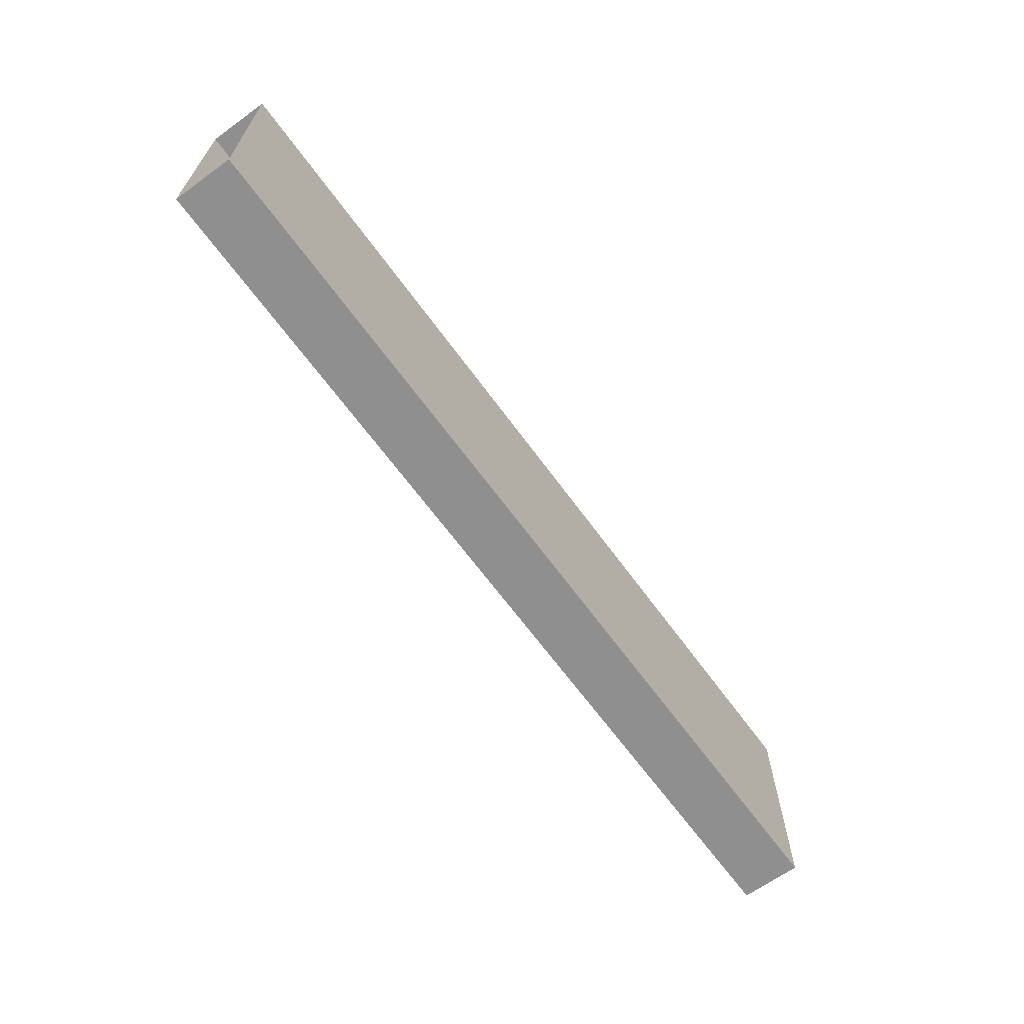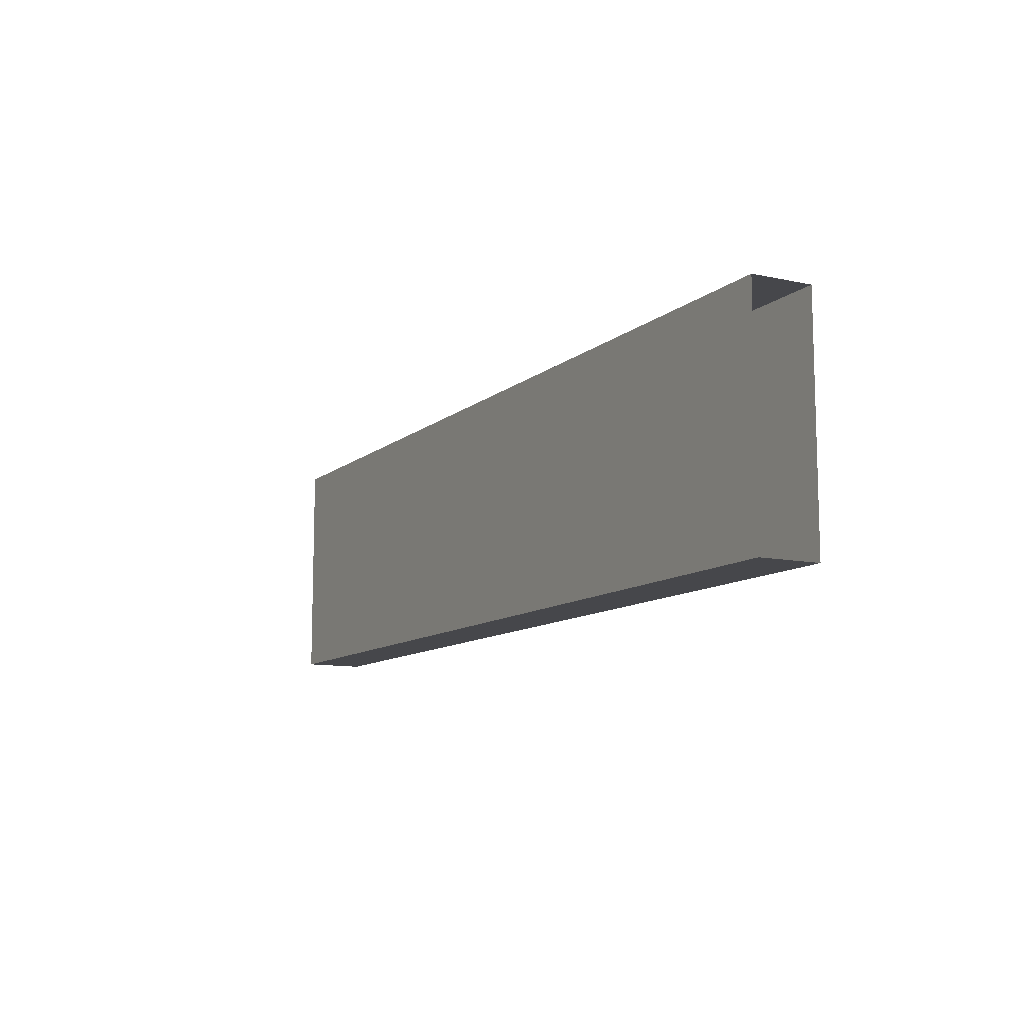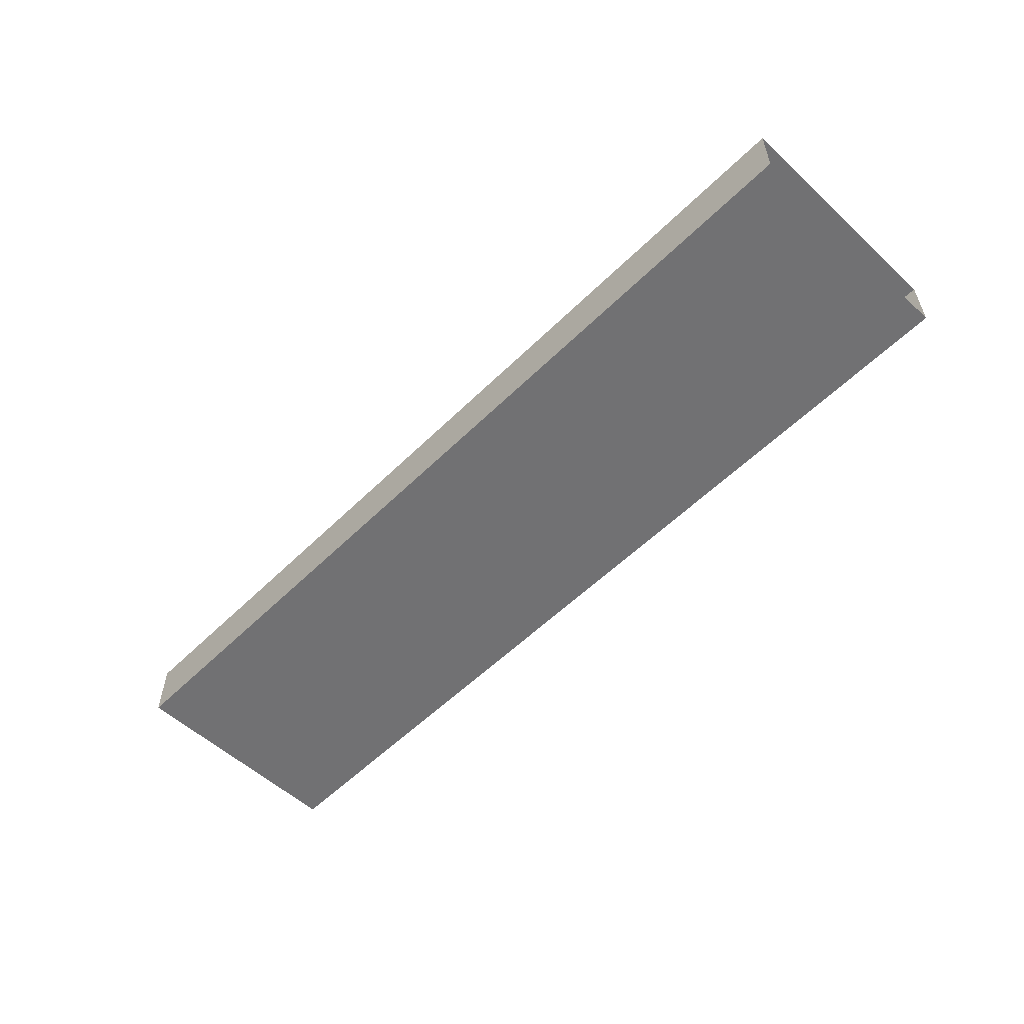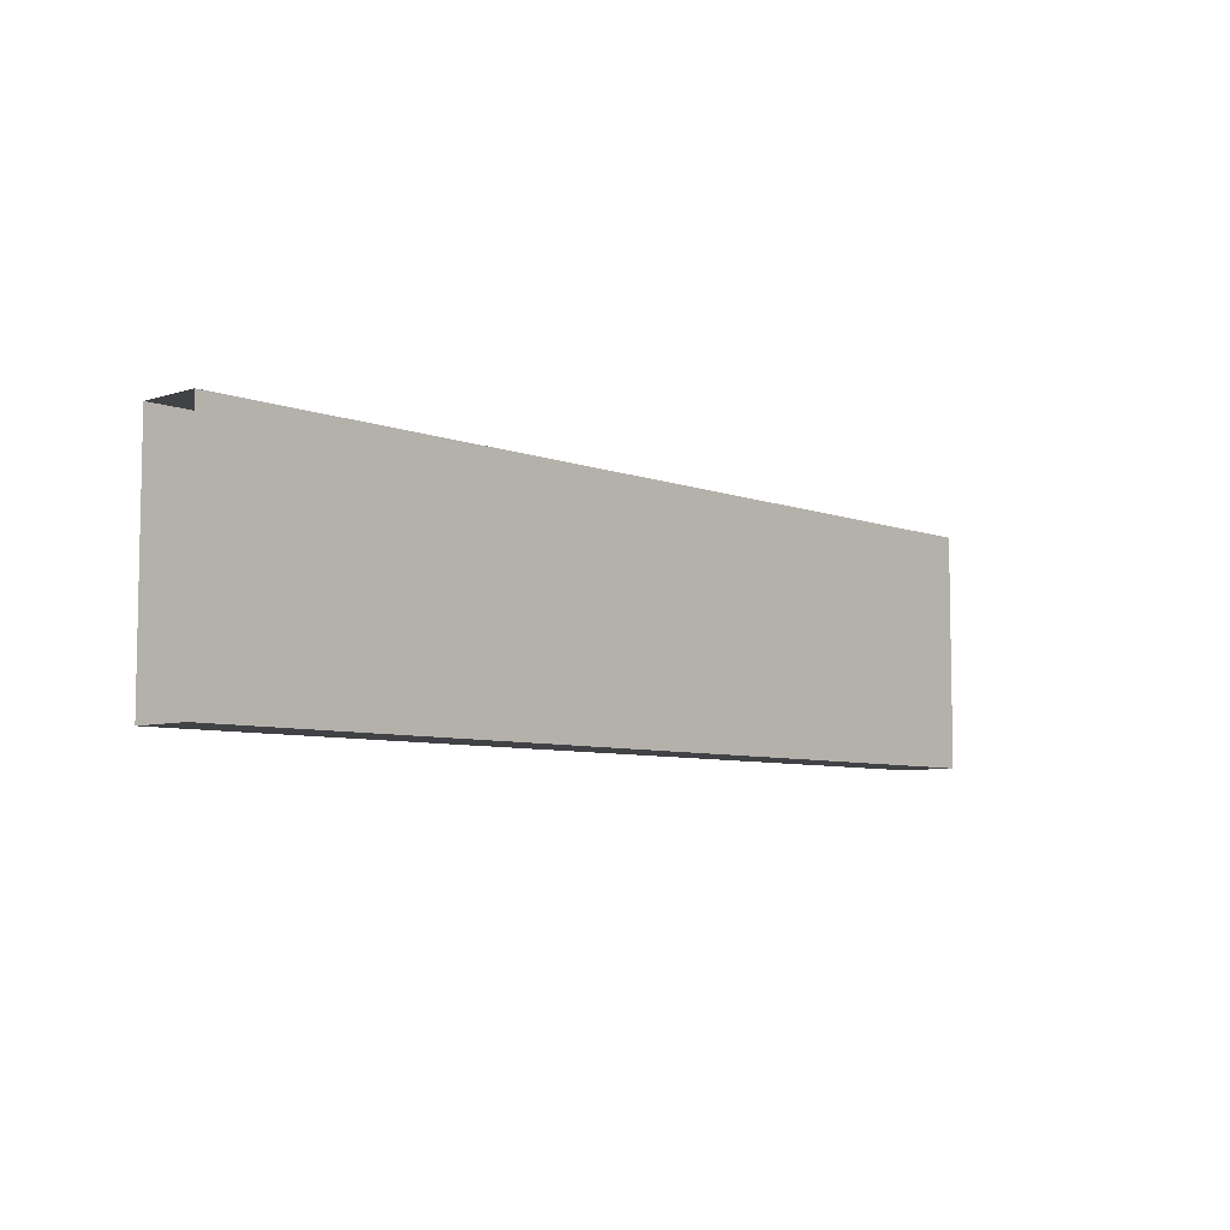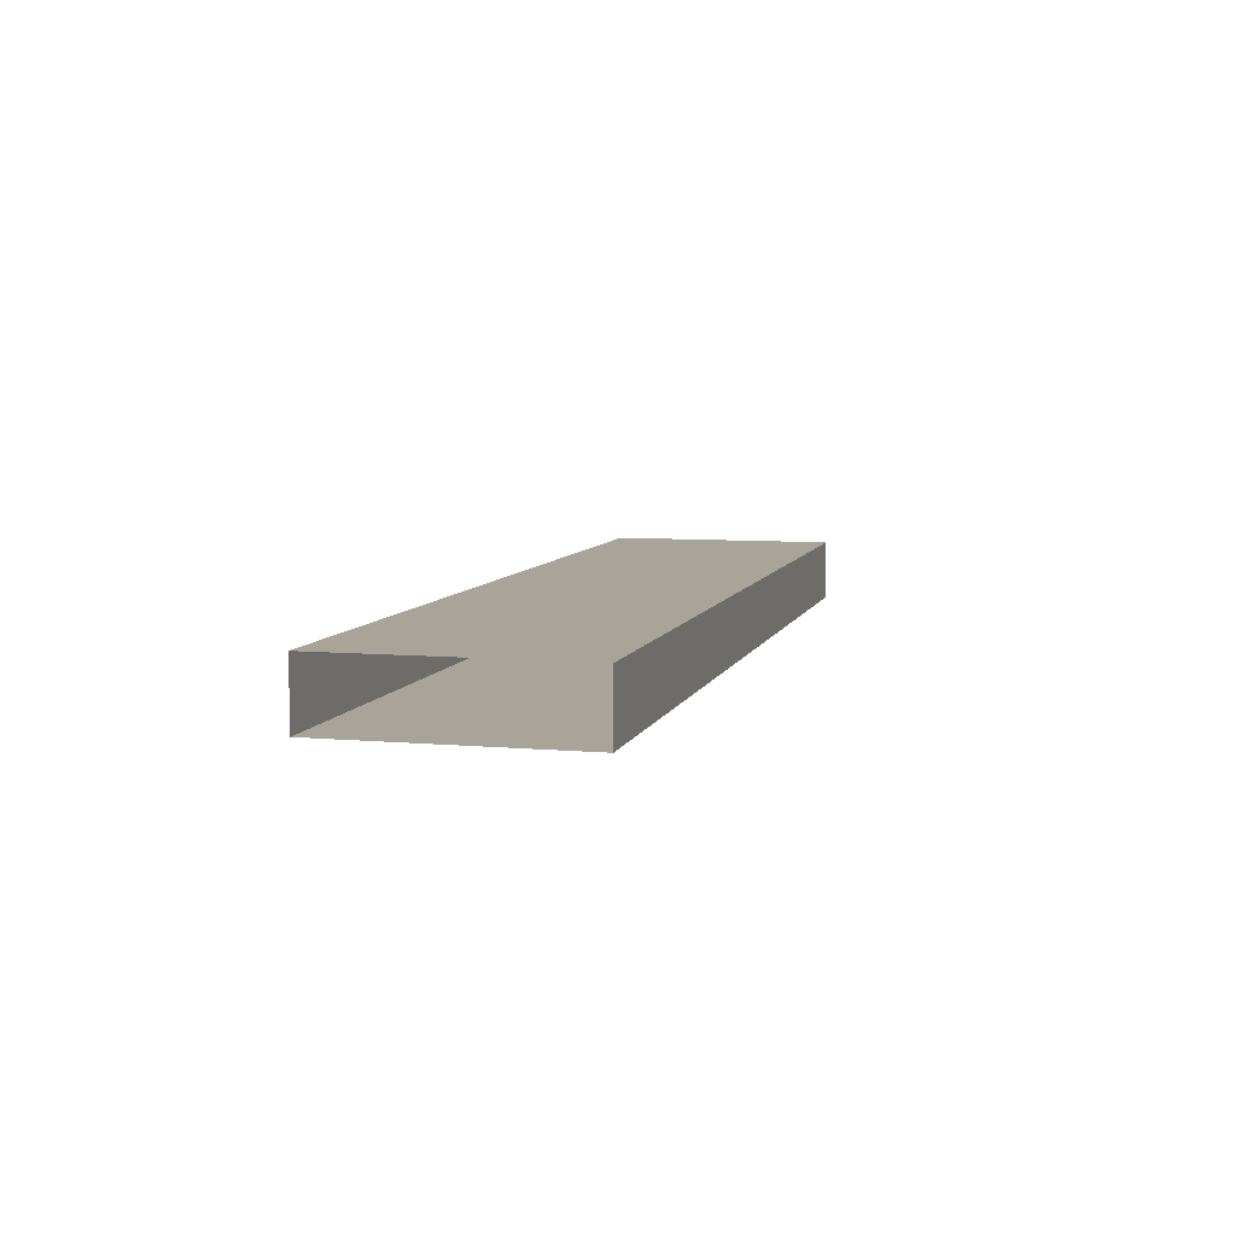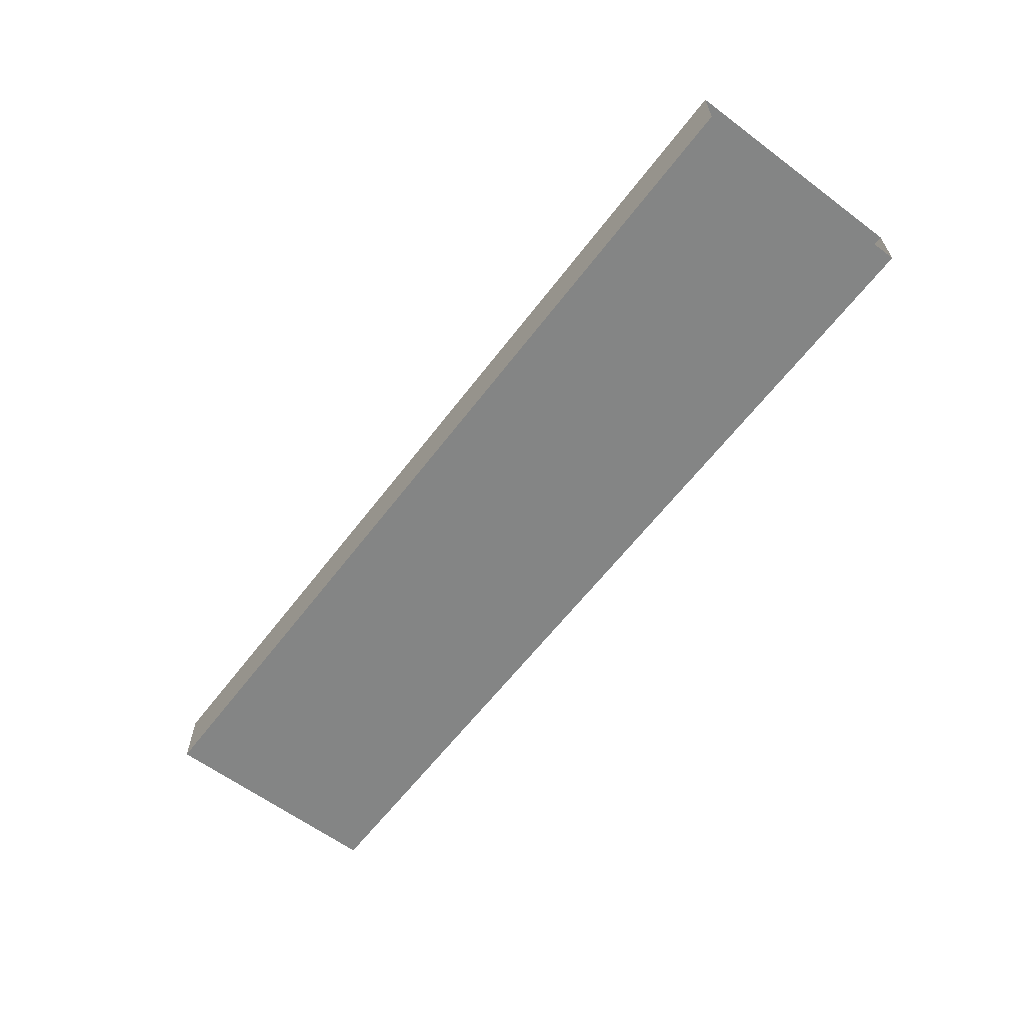
<metadata>
{"format":"obj","ext":"obj","renderer":"f3d","projection":"perspective","resolution":1024,"background":"white","views":[{"elev":-65.4,"azim":126.0,"up":"+Y"},{"elev":-10.7,"azim":61.7,"up":"+Y"},{"elev":-55.3,"azim":45.9,"up":"+Z"},{"elev":-6.7,"azim":132.6,"up":"+Y"},{"elev":7.2,"azim":-75.6,"up":"+Z"},{"elev":-61.6,"azim":52.8,"up":"+Z"}]}
</metadata>
<code>
o LT_11_T1/LT_11_T/mesh30/mesh30-geometry#mesh30-geometry
v 0.2509 0.4183 0.5055
v -0.2597 0.4183 0.5388
v 0.2509 0.4183 0.5388
v -0.2597 0.4183 0.5055
v 0.2509 0.2907 0.5388
v -0.2597 0.2907 0.5055
v -0.2597 0.2907 0.5388
v 0.2509 0.2907 0.5055
f 1 2 3
f 2 1 4
f 2 5 3
f 1 6 4
f 5 2 7
f 6 1 8
f 6 5 7
f 5 6 8
f 3 2 1
f 4 1 2
f 3 5 2
f 4 6 1
f 7 2 5
f 8 1 6
f 7 5 6
f 8 6 5

</code>
